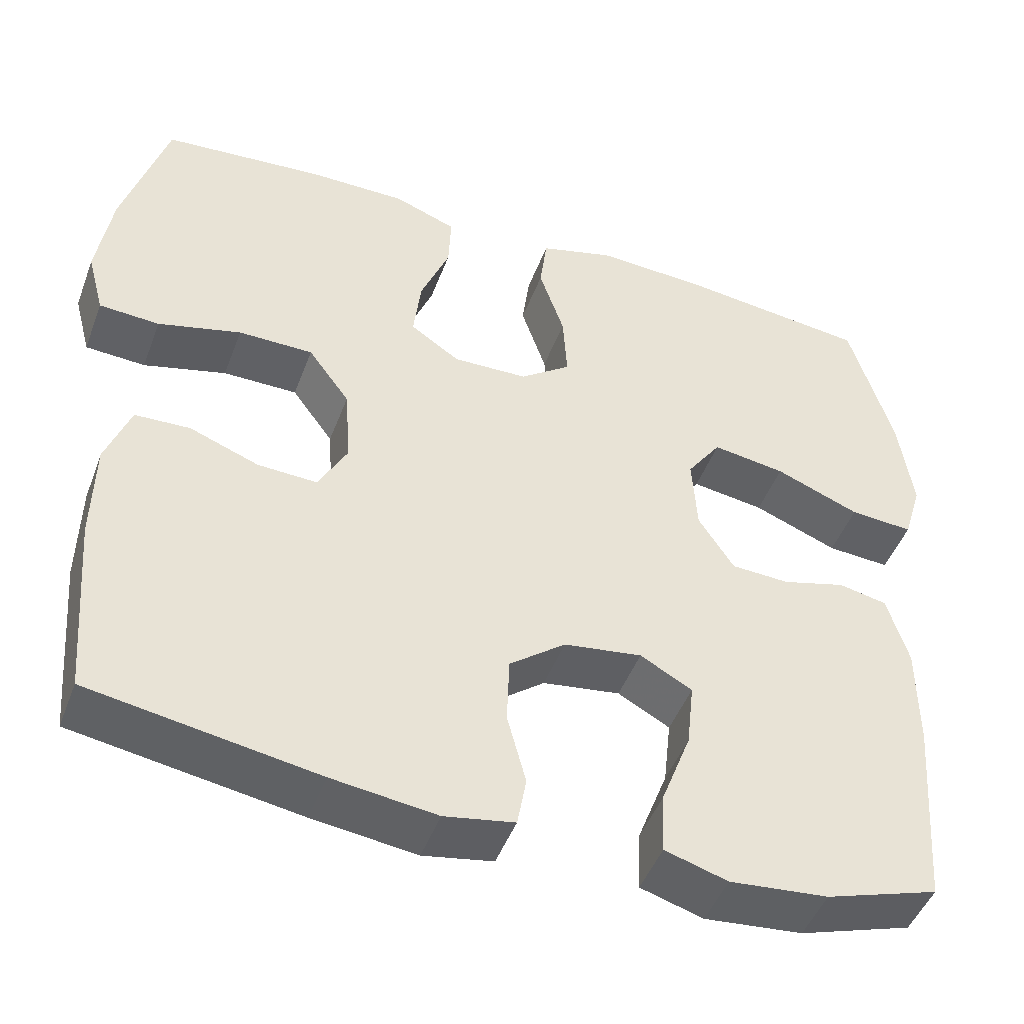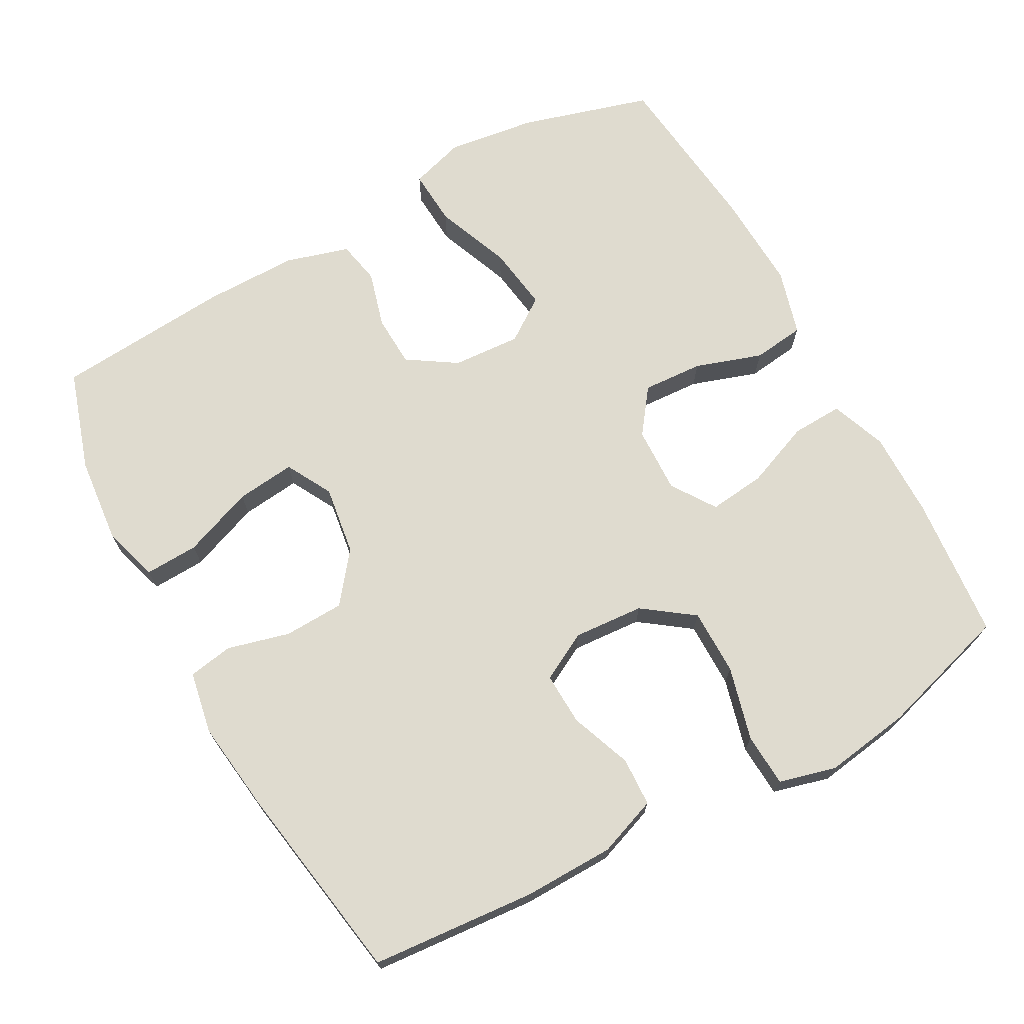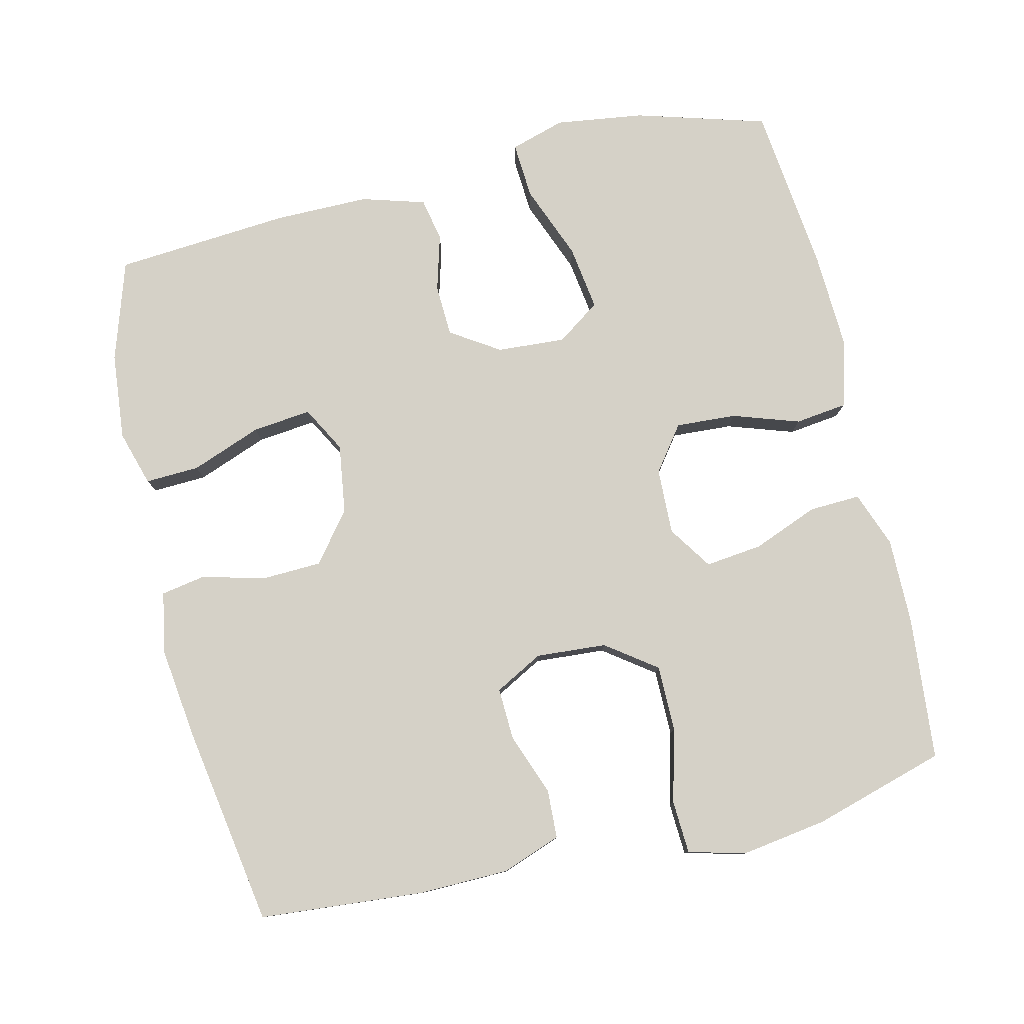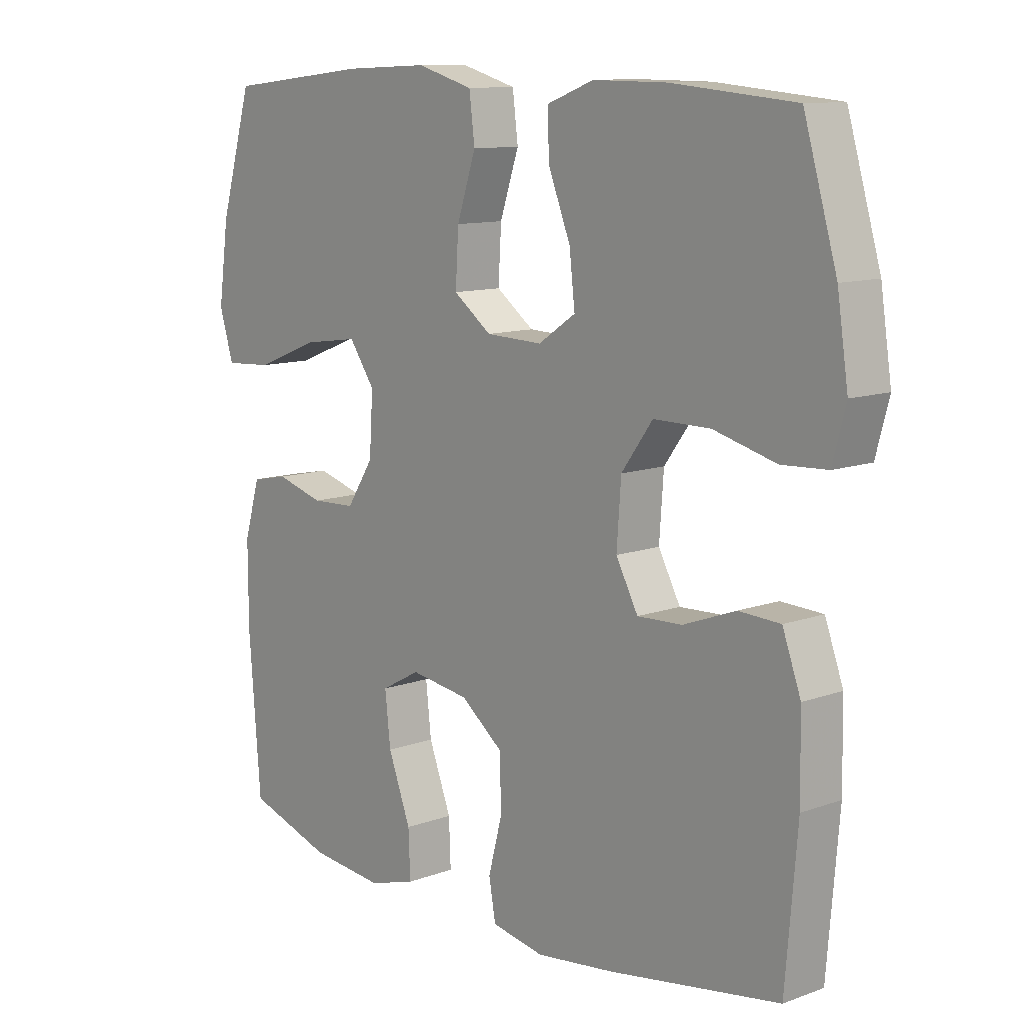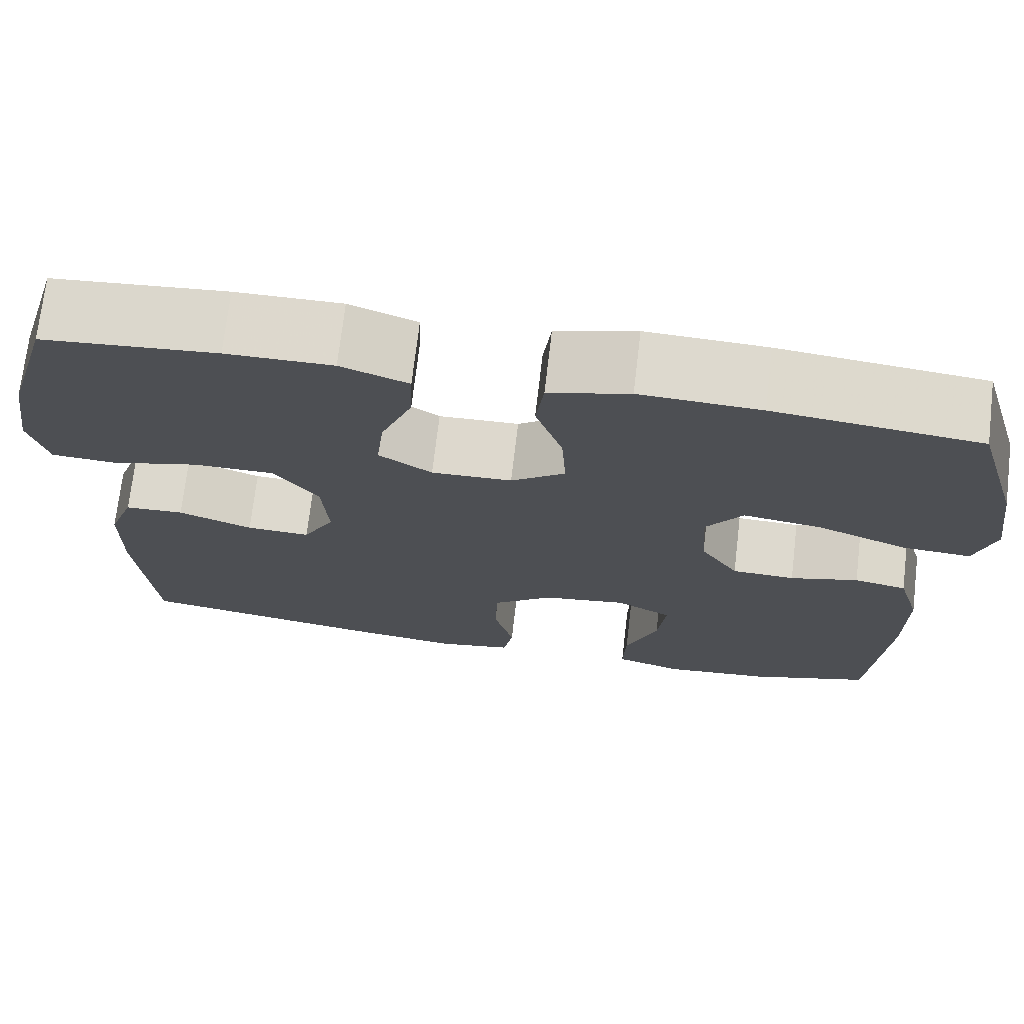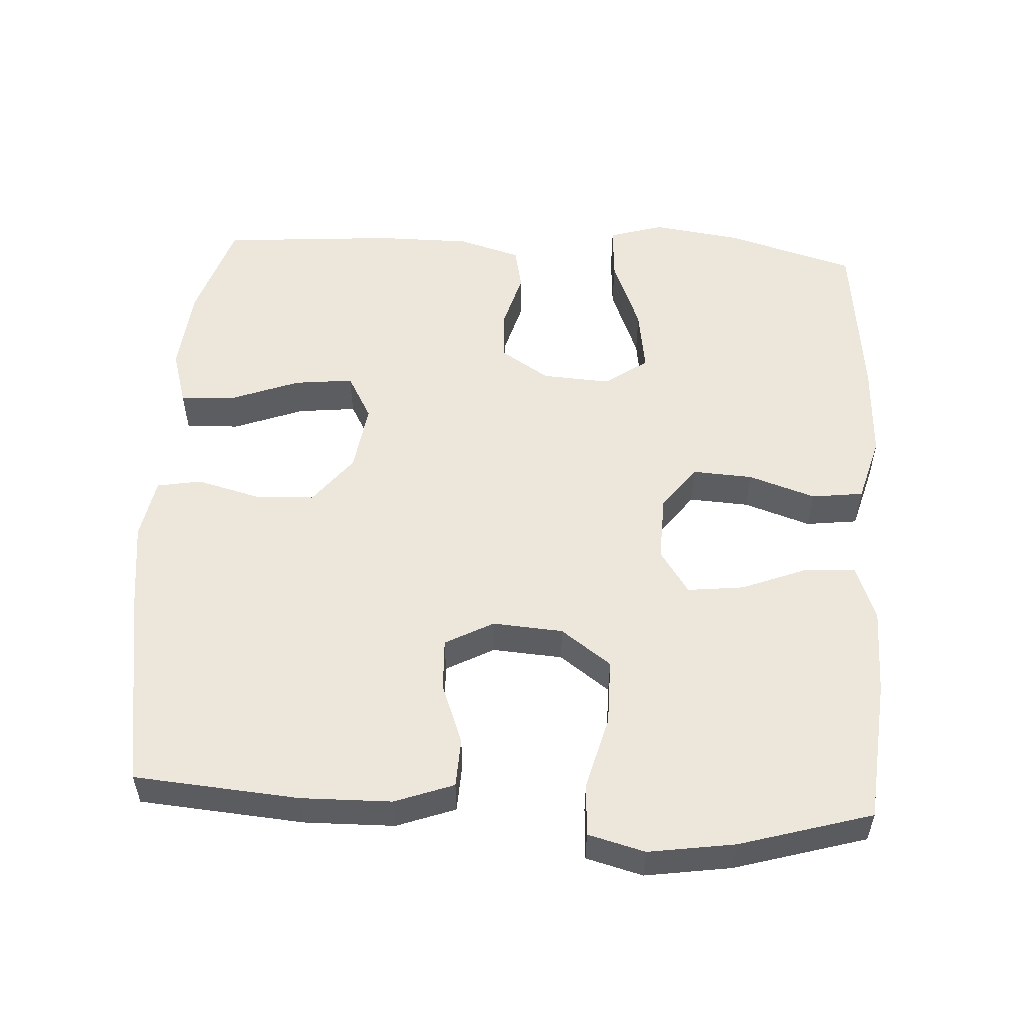
<metadata>
{"format":"obj","ext":"obj","renderer":"f3d","projection":"perspective","resolution":1024,"background":"white","views":[{"elev":-47.2,"azim":-20.2,"up":"+Z"},{"elev":70.5,"azim":-118.8,"up":"+Y"},{"elev":79.5,"azim":-103.3,"up":"+Y"},{"elev":11.2,"azim":-131.5,"up":"+Z"},{"elev":72.0,"azim":6.7,"up":"+Z"},{"elev":53.8,"azim":-86.7,"up":"+Y"}]}
</metadata>
<code>
v -0.5 0.07 0.5
v -0.301 0.07 0.518
v -0.18 0.07 0.519
v -0.103 0.07 0.49
v -0.106 0.07 0.419
v -0.142 0.07 0.328
v -0.151 0.07 0.249
v -0.09 0.07 0.208
v 0.002 0.07 0.211
v 0.064 0.07 0.257
v 0.059 0.07 0.341
v 0.028 0.07 0.434
v 0.037 0.07 0.506
v 0.129 0.07 0.532
v 0.266 0.07 0.526
v 0.5 0.07 0.5
v 0.553 0.07 0.319
v 0.57 0.07 0.196
v 0.547 0.07 0.12
v 0.469 0.07 0.125
v 0.365 0.07 0.166
v 0.275 0.07 0.179
v 0.233 0.07 0.119
v 0.239 0.07 0.024
v 0.283 0.07 -0.044
v 0.355 0.07 -0.047
v 0.433 0.07 -0.025
v 0.493 0.07 -0.037
v 0.519 0.07 -0.125
v 0.519 0.07 -0.256
v 0.5 0.07 -0.5
v 0.361 0.07 -0.545
v 0.24 0.07 -0.557
v 0.163 0.07 -0.534
v 0.166 0.07 -0.459
v 0.203 0.07 -0.361
v 0.212 0.07 -0.279
v 0.148 0.07 -0.244
v 0.052 0.07 -0.258
v -0.017 0.07 -0.312
v -0.02 0.07 -0.396
v 0.003 0.07 -0.483
v -0.008 0.07 -0.545
v -0.094 0.07 -0.561
v -0.222 0.07 -0.545
v -0.5 0.07 -0.5
v -0.519 0.07 -0.271
v -0.517 0.07 -0.145
v -0.487 0.07 -0.063
v -0.419 0.07 -0.06
v -0.334 0.07 -0.092
v -0.261 0.07 -0.095
v -0.225 0.07 -0.028
v -0.232 0.07 0.07
v -0.283 0.07 0.14
v -0.375 0.07 0.14
v -0.477 0.07 0.113
v -0.551 0.07 0.117
v -0.572 0.07 0.196
v -0.554 0.07 0.316
v -0.5 0 0.5
v -0.301 0 0.518
v -0.18 0 0.519
v -0.103 0 0.49
v -0.106 0 0.419
v -0.142 0 0.328
v -0.151 0 0.249
v -0.09 0 0.208
v 0.002 0 0.211
v 0.064 0 0.257
v 0.059 0 0.341
v 0.028 0 0.434
v 0.037 0 0.506
v 0.129 0 0.532
v 0.266 0 0.526
v 0.5 0 0.5
v 0.553 0 0.319
v 0.57 0 0.196
v 0.547 0 0.12
v 0.469 0 0.125
v 0.365 0 0.166
v 0.275 0 0.179
v 0.233 0 0.119
v 0.239 0 0.024
v 0.283 0 -0.044
v 0.355 0 -0.047
v 0.433 0 -0.025
v 0.493 0 -0.037
v 0.519 0 -0.125
v 0.519 0 -0.256
v 0.5 0 -0.5
v 0.361 0 -0.545
v 0.24 0 -0.557
v 0.163 0 -0.534
v 0.166 0 -0.459
v 0.203 0 -0.361
v 0.212 0 -0.279
v 0.148 0 -0.244
v 0.052 0 -0.258
v -0.017 0 -0.312
v -0.02 0 -0.396
v 0.003 0 -0.483
v -0.008 0 -0.545
v -0.094 0 -0.561
v -0.222 0 -0.545
v -0.5 0 -0.5
v -0.519 0 -0.271
v -0.517 0 -0.145
v -0.487 0 -0.063
v -0.419 0 -0.06
v -0.334 0 -0.092
v -0.261 0 -0.095
v -0.225 0 -0.028
v -0.232 0 0.07
v -0.283 0 0.14
v -0.375 0 0.14
v -0.477 0 0.113
v -0.551 0 0.117
v -0.572 0 0.196
v -0.554 0 0.316
f 4 5 6
f 3 4 6
f 2 3 6
f 1 2 6
f 60 1 6
f 59 60 6
f 58 59 6
f 57 58 6
f 56 57 6
f 55 56 6 7
f 54 55 7 8
f 53 54 8 9
f 52 53 9 10
f 49 50 51
f 48 49 51
f 47 48 51
f 46 47 51
f 45 46 51
f 44 45 51
f 43 44 51
f 42 43 51
f 41 42 51
f 40 41 51 52
f 39 40 52 10
f 34 35 36
f 33 34 36
f 32 33 36
f 31 32 36
f 30 31 36
f 29 30 36
f 28 29 36
f 27 28 36
f 26 27 36
f 25 26 36 37
f 24 25 37 38
f 19 20 21
f 18 19 21
f 17 18 21
f 16 17 21
f 15 16 21
f 14 15 21
f 13 14 21
f 12 13 21
f 11 12 21
f 10 11 21 22
f 38 39 10
f 24 38 10
f 23 24 10
f 10 22 23
f 66 65 64
f 66 64 63
f 66 63 62
f 66 62 61
f 66 61 120
f 66 120 119
f 66 119 118
f 66 118 117
f 66 117 116
f 67 66 116 115
f 68 67 115 114
f 69 68 114 113
f 70 69 113 112
f 111 110 109
f 111 109 108
f 111 108 107
f 111 107 106
f 111 106 105
f 111 105 104
f 111 104 103
f 111 103 102
f 111 102 101
f 112 111 101 100
f 70 112 100 99
f 96 95 94
f 96 94 93
f 96 93 92
f 96 92 91
f 96 91 90
f 96 90 89
f 96 89 88
f 96 88 87
f 96 87 86
f 97 96 86 85
f 98 97 85 84
f 81 80 79
f 81 79 78
f 81 78 77
f 81 77 76
f 81 76 75
f 81 75 74
f 81 74 73
f 81 73 72
f 81 72 71
f 82 81 71 70
f 70 99 98
f 70 98 84
f 70 84 83
f 83 82 70
f 1 61 62 2
f 2 62 63 3
f 3 63 64 4
f 4 64 65 5
f 5 65 66 6
f 6 66 67 7
f 7 67 68 8
f 8 68 69 9
f 9 69 70 10
f 10 70 71 11
f 11 71 72 12
f 12 72 73 13
f 13 73 74 14
f 14 74 75 15
f 15 75 76 16
f 16 76 77 17
f 17 77 78 18
f 18 78 79 19
f 19 79 80 20
f 20 80 81 21
f 21 81 82 22
f 22 82 83 23
f 23 83 84 24
f 24 84 85 25
f 25 85 86 26
f 26 86 87 27
f 27 87 88 28
f 28 88 89 29
f 29 89 90 30
f 30 90 91 31
f 31 91 92 32
f 32 92 93 33
f 33 93 94 34
f 34 94 95 35
f 35 95 96 36
f 36 96 97 37
f 37 97 98 38
f 38 98 99 39
f 39 99 100 40
f 40 100 101 41
f 41 101 102 42
f 42 102 103 43
f 43 103 104 44
f 44 104 105 45
f 45 105 106 46
f 46 106 107 47
f 47 107 108 48
f 48 108 109 49
f 49 109 110 50
f 50 110 111 51
f 51 111 112 52
f 52 112 113 53
f 53 113 114 54
f 54 114 115 55
f 55 115 116 56
f 56 116 117 57
f 57 117 118 58
f 58 118 119 59
f 59 119 120 60
f 60 120 61 1

</code>
